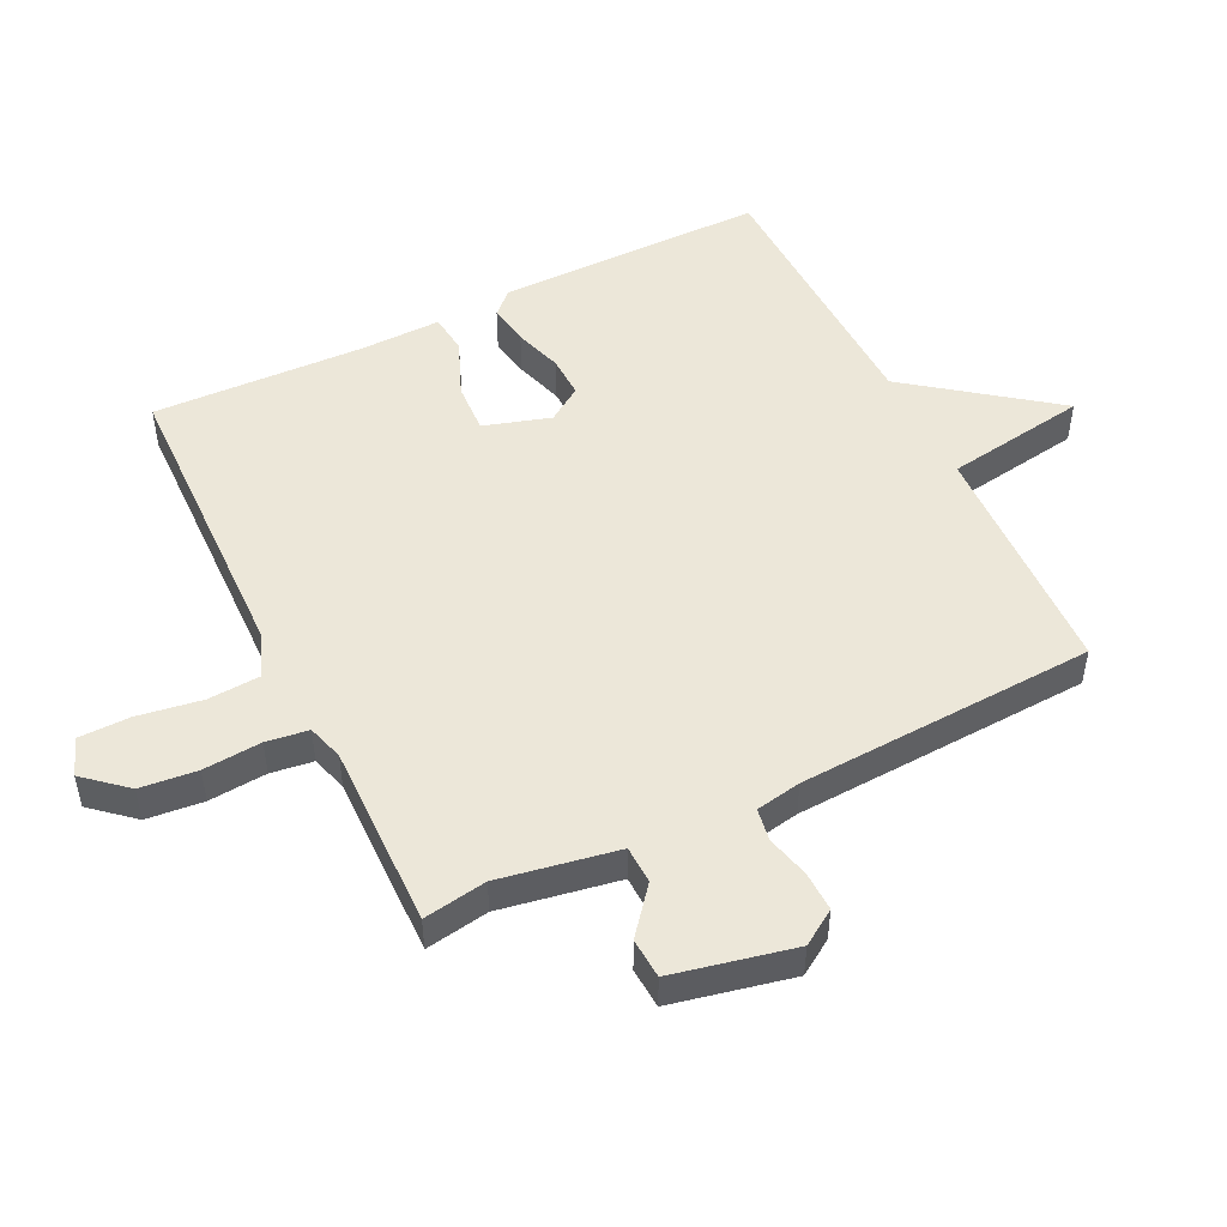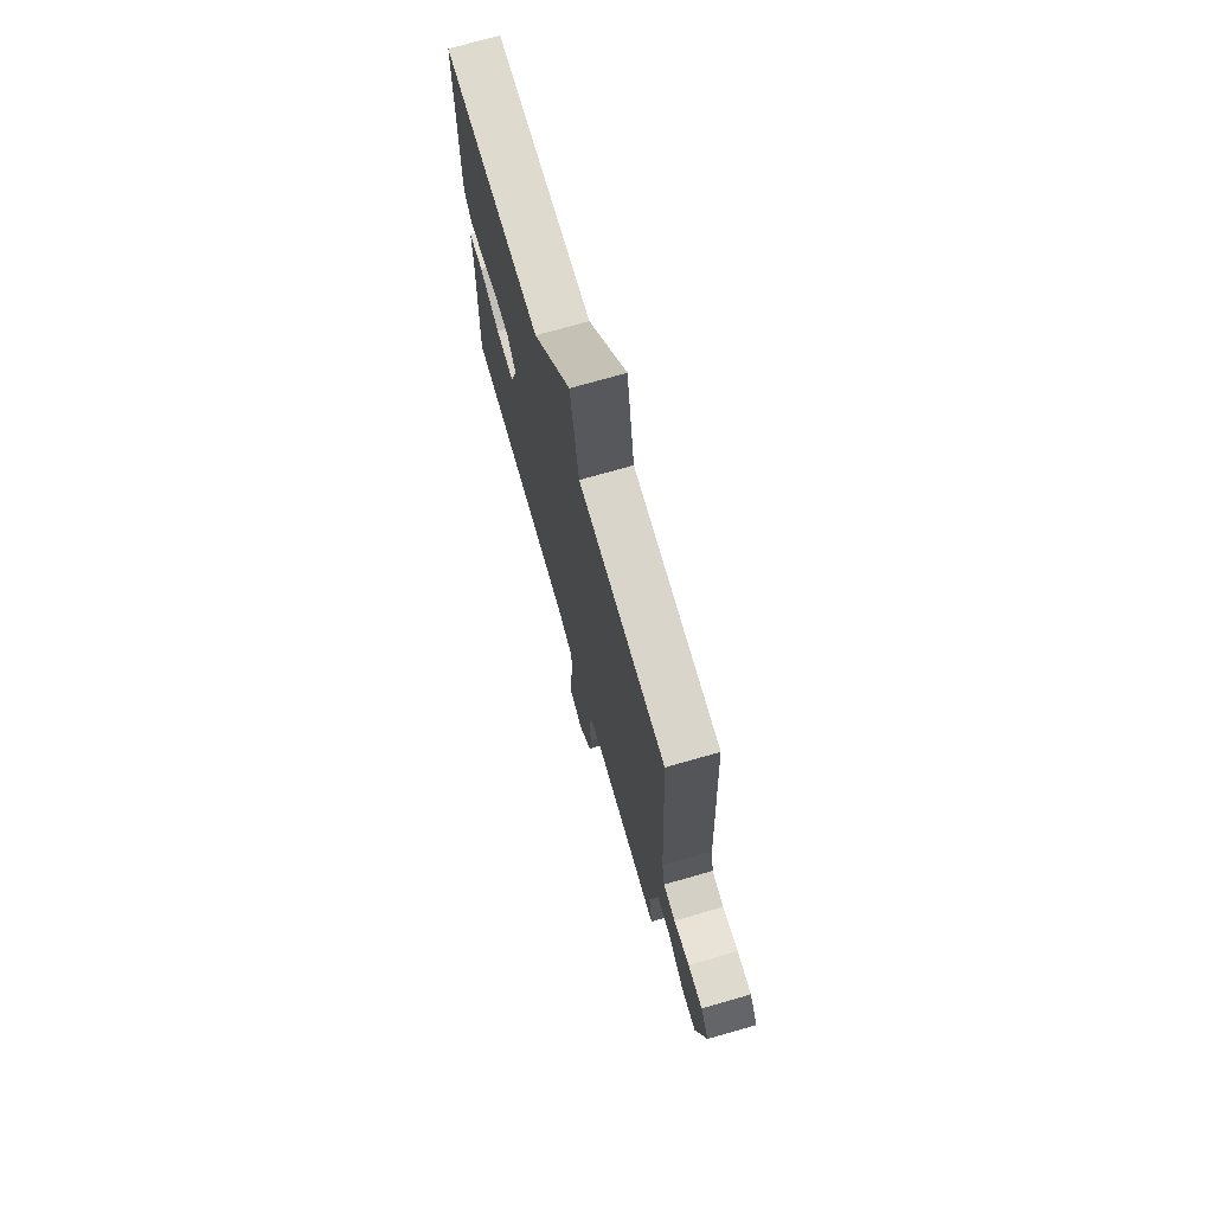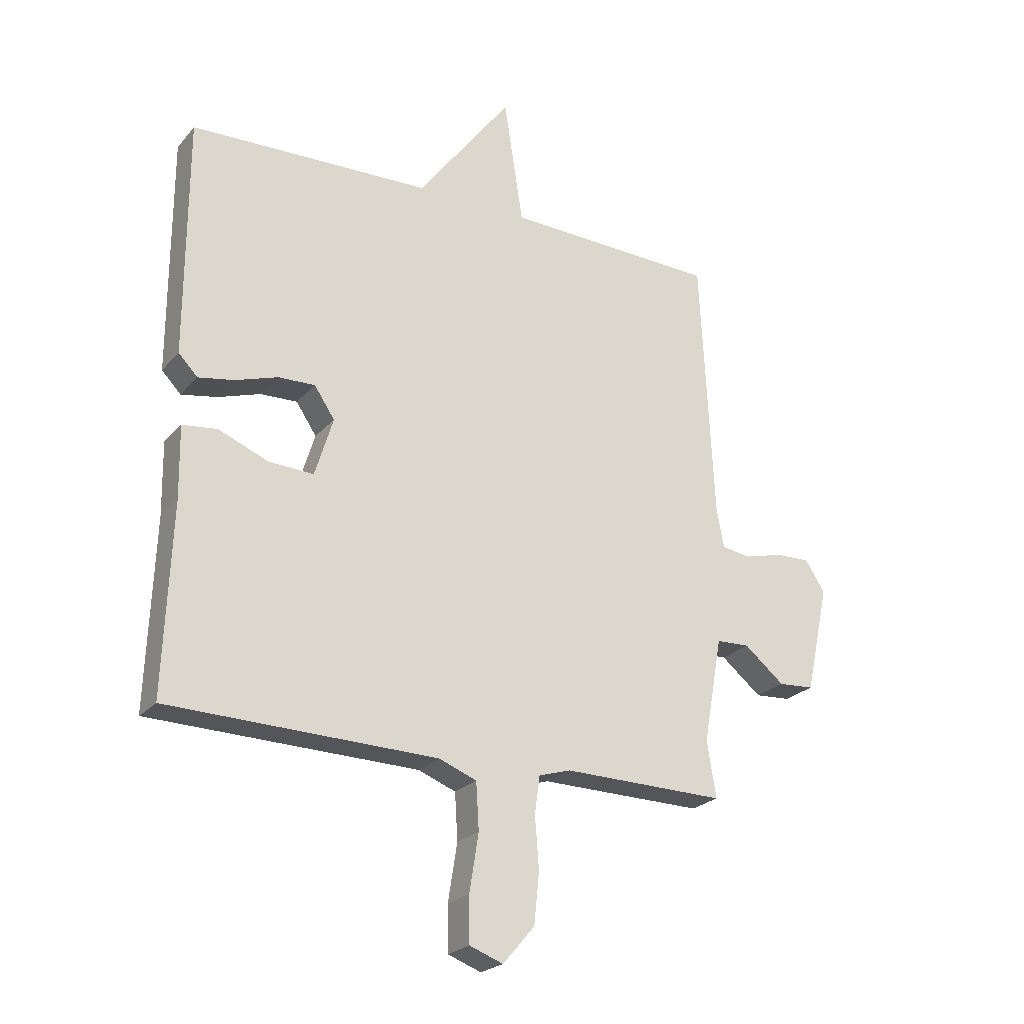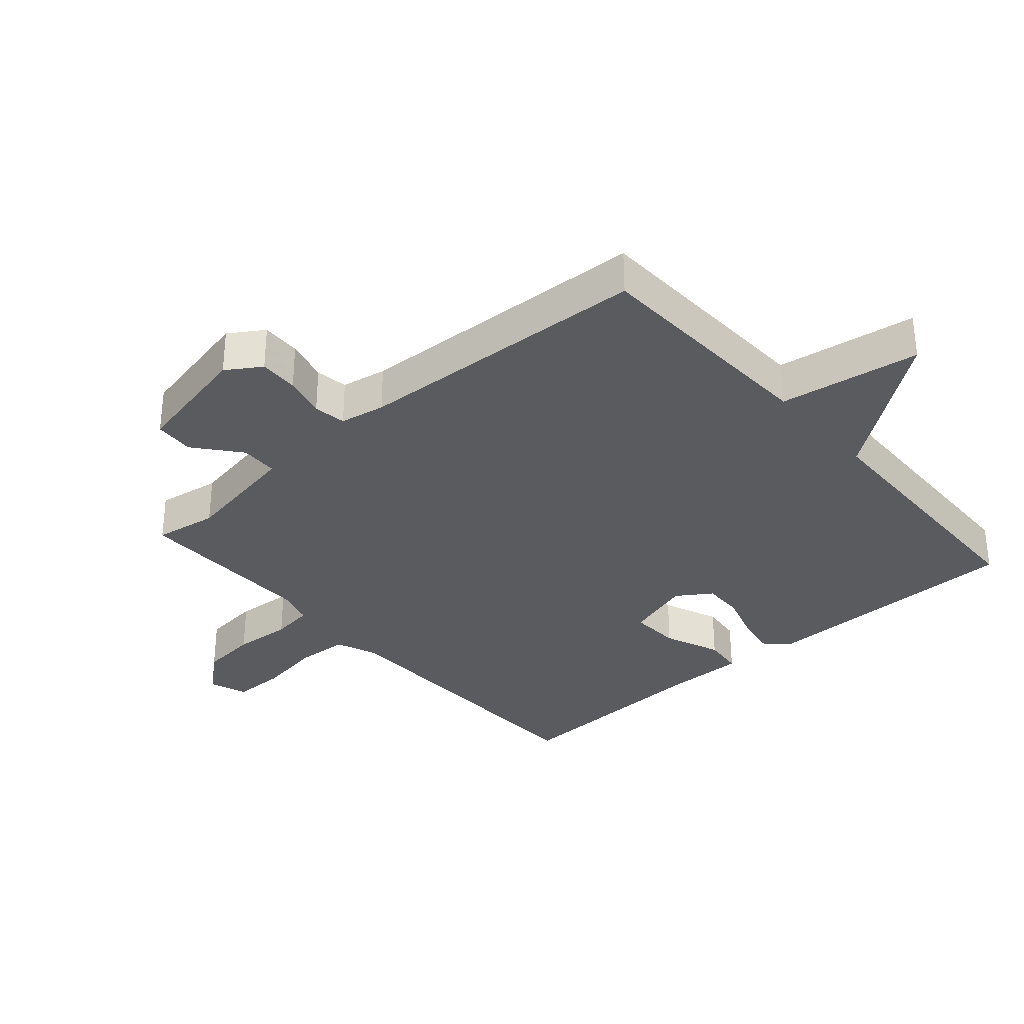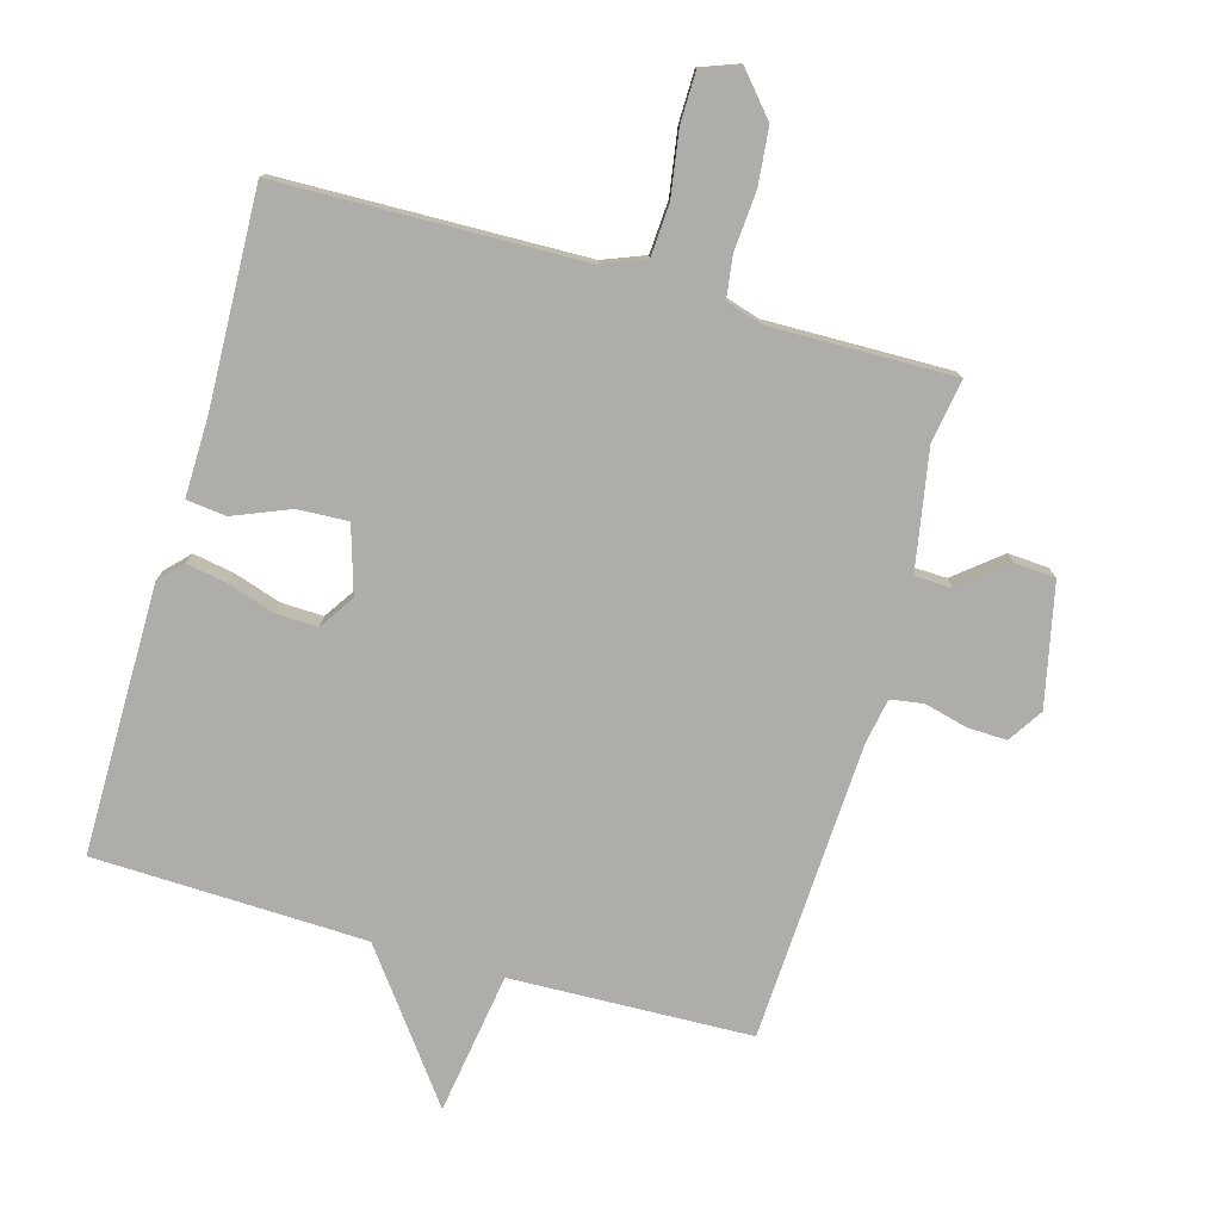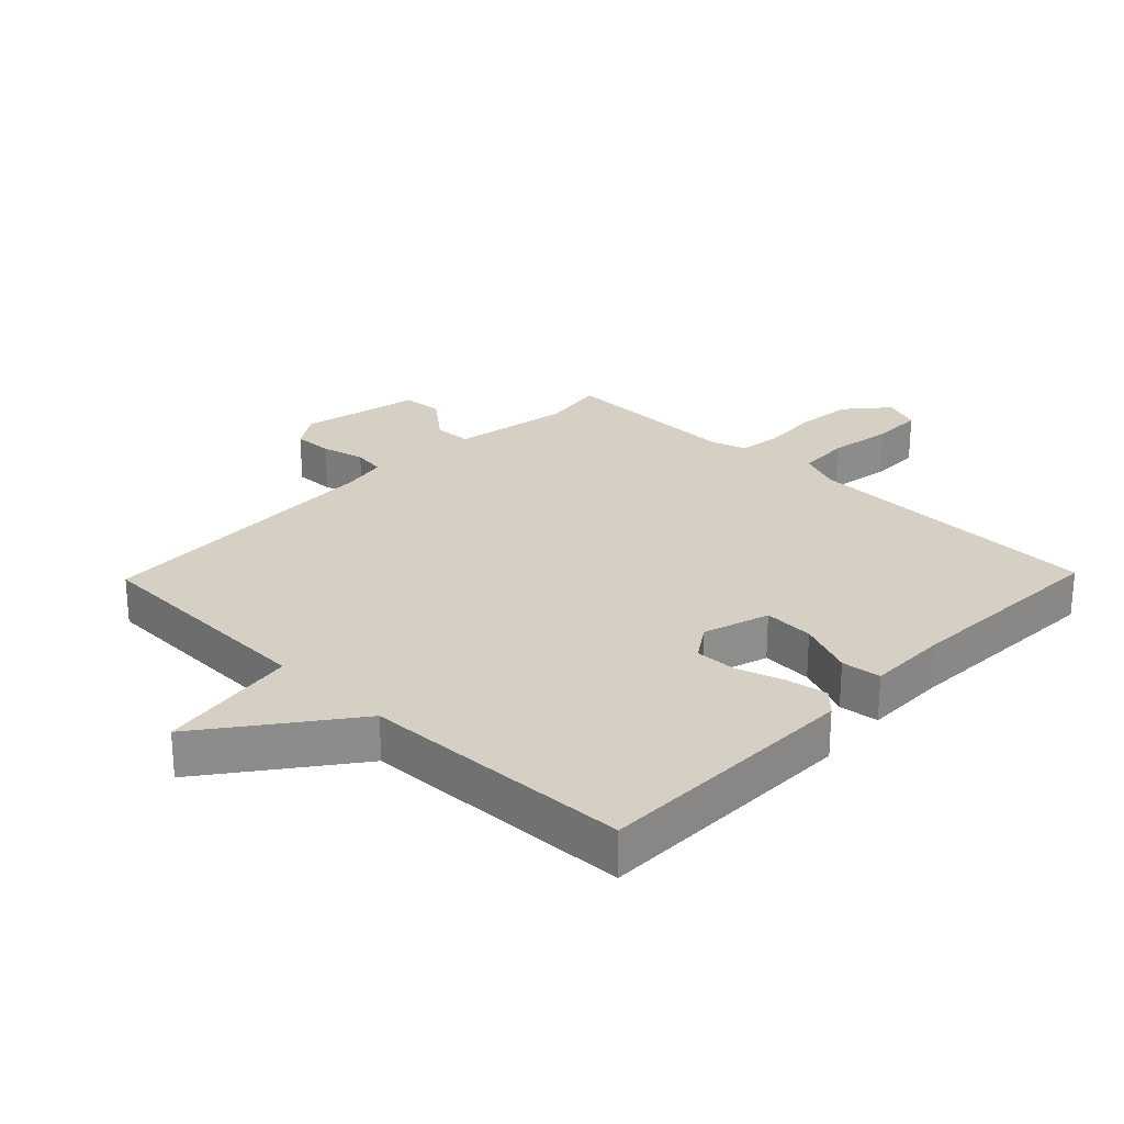
<metadata>
{"format":"obj","ext":"obj","renderer":"f3d","projection":"perspective","resolution":1024,"background":"white","views":[{"elev":50.0,"azim":-116.1,"up":"+Y"},{"elev":72.8,"azim":-106.0,"up":"+Z"},{"elev":-23.5,"azim":150.2,"up":"+Z"},{"elev":-33.0,"azim":-48.8,"up":"+Y"},{"elev":-77.4,"azim":164.1,"up":"+Y"},{"elev":26.1,"azim":44.1,"up":"+Y"}]}
</metadata>
<code>
v 0.5 0.07 0.5
v 0.501 0.07 0.081
v 0.467 0.07 0.046
v 0.404 0.07 0.057
v 0.329 0.07 0.081
v 0.264 0.07 0.083
v 0.228 0.07 0.029
v 0.26 0.07 -0.075
v 0.339 0.07 -0.071
v 0.427 0.07 -0.035
v 0.489 0.07 -0.042
v 0.487 0.07 -0.169
v 0.5 0.07 -0.5
v 0.026 0.07 -0.512
v -0.04 0.07 -0.538
v -0.045 0.07 -0.62
v -0.029 0.07 -0.721
v -0.03 0.07 -0.801
v -0.089 0.07 -0.823
v -0.145 0.07 -0.758
v -0.154 0.07 -0.669
v -0.147 0.07 -0.578
v -0.156 0.07 -0.512
v -0.212 0.07 -0.495
v -0.5 0.07 -0.5
v -0.484 0.07 -0.401
v -0.517 0.07 -0.216
v -0.576 0.07 -0.214
v -0.647 0.07 -0.272
v -0.71 0.07 -0.268
v -0.751 0.07 -0.079
v -0.716 0.07 -0.025
v -0.654 0.07 -0.027
v -0.587 0.07 -0.044
v -0.536 0.07 -0.036
v -0.523 0.07 0.035
v -0.5 0.07 0.5
v -0.125 0.07 0.513
v -0.091 0.07 0.734
v 0.075 0.07 0.513
v 0.5 0 0.5
v 0.501 0 0.081
v 0.467 0 0.046
v 0.404 0 0.057
v 0.329 0 0.081
v 0.264 0 0.083
v 0.228 0 0.029
v 0.26 0 -0.075
v 0.339 0 -0.071
v 0.427 0 -0.035
v 0.489 0 -0.042
v 0.487 0 -0.169
v 0.5 0 -0.5
v 0.026 0 -0.512
v -0.04 0 -0.538
v -0.045 0 -0.62
v -0.029 0 -0.721
v -0.03 0 -0.801
v -0.089 0 -0.823
v -0.145 0 -0.758
v -0.154 0 -0.669
v -0.147 0 -0.578
v -0.156 0 -0.512
v -0.212 0 -0.495
v -0.5 0 -0.5
v -0.484 0 -0.401
v -0.517 0 -0.216
v -0.576 0 -0.214
v -0.647 0 -0.272
v -0.71 0 -0.268
v -0.751 0 -0.079
v -0.716 0 -0.025
v -0.654 0 -0.027
v -0.587 0 -0.044
v -0.536 0 -0.036
v -0.523 0 0.035
v -0.5 0 0.5
v -0.125 0 0.513
v -0.091 0 0.734
v 0.075 0 0.513
f 38 39 40
f 38 40 1
f 37 38 1
f 36 37 1
f 35 36 1
f 32 33 34
f 31 32 34
f 30 31 34
f 29 30 34
f 28 29 34
f 27 28 34 35
f 26 27 35 1
f 24 25 26 1
f 20 21 22
f 19 20 22
f 18 19 22
f 17 18 22
f 16 17 22
f 15 16 22 23
f 14 15 23 24
f 12 13 14 24
f 11 12 24
f 10 11 24
f 9 10 24
f 3 4 5
f 2 3 5
f 1 2 5
f 1 5 6
f 24 1 6 7
f 8 9 24
f 7 8 24
f 80 79 78
f 41 80 78
f 41 78 77
f 41 77 76
f 41 76 75
f 74 73 72
f 74 72 71
f 74 71 70
f 74 70 69
f 74 69 68
f 75 74 68 67
f 41 75 67 66
f 41 66 65 64
f 62 61 60
f 62 60 59
f 62 59 58
f 62 58 57
f 62 57 56
f 63 62 56 55
f 64 63 55 54
f 64 54 53 52
f 64 52 51
f 64 51 50
f 64 50 49
f 45 44 43
f 45 43 42
f 45 42 41
f 46 45 41
f 47 46 41 64
f 64 49 48
f 64 48 47
f 1 41 42 2
f 2 42 43 3
f 3 43 44 4
f 4 44 45 5
f 5 45 46 6
f 6 46 47 7
f 7 47 48 8
f 8 48 49 9
f 9 49 50 10
f 10 50 51 11
f 11 51 52 12
f 12 52 53 13
f 13 53 54 14
f 14 54 55 15
f 15 55 56 16
f 16 56 57 17
f 17 57 58 18
f 18 58 59 19
f 19 59 60 20
f 20 60 61 21
f 21 61 62 22
f 22 62 63 23
f 23 63 64 24
f 24 64 65 25
f 25 65 66 26
f 26 66 67 27
f 27 67 68 28
f 28 68 69 29
f 29 69 70 30
f 30 70 71 31
f 31 71 72 32
f 32 72 73 33
f 33 73 74 34
f 34 74 75 35
f 35 75 76 36
f 36 76 77 37
f 37 77 78 38
f 38 78 79 39
f 39 79 80 40
f 40 80 41 1

</code>
